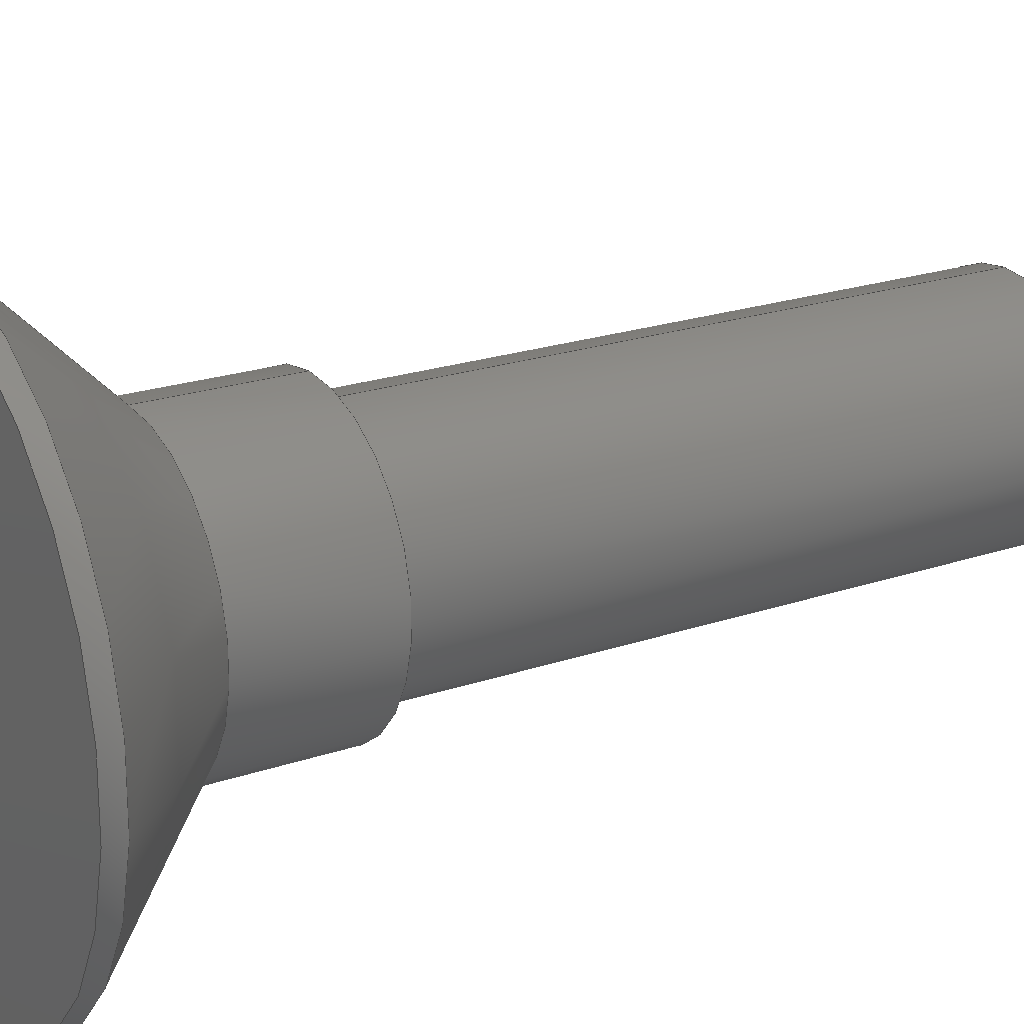
<metadata>
{"format":"step","ext":"step","renderer":"f3d","projection":"perspective","resolution":1024,"background":"white","views":[{"elev":20.9,"azim":-121.9,"up":"+Y"}]}
</metadata>
<code>
ISO-10303-21;
DATA;
#1=DIRECTION('',(1,0,0));
#2=VECTOR('',#1,1.155);
#3=CARTESIAN_POINT('',(-0.5774,1,0));
#4=LINE('',#3,#2);
#5=DIRECTION('',(0.5,-0.866,0));
#6=VECTOR('',#5,1.155);
#7=CARTESIAN_POINT('',(0.5774,1,0));
#8=LINE('',#7,#6);
#9=DIRECTION('',(-0.5,-0.866,0));
#10=VECTOR('',#9,1.155);
#11=CARTESIAN_POINT('',(1.155,0,0));
#12=LINE('',#11,#10);
#13=DIRECTION('',(-1,0,0));
#14=VECTOR('',#13,1.155);
#15=CARTESIAN_POINT('',(0.5774,-1,0));
#16=LINE('',#15,#14);
#17=DIRECTION('',(-0.5,0.866,0));
#18=VECTOR('',#17,1.155);
#19=CARTESIAN_POINT('',(-0.5774,-1,0));
#20=LINE('',#19,#18);
#21=DIRECTION('',(0.5,0.866,0));
#22=VECTOR('',#21,1.155);
#23=CARTESIAN_POINT('',(-1.155,0,0));
#24=LINE('',#23,#22);
#25=CARTESIAN_POINT('',(0,0,0));
#26=DIRECTION('',(0,0,-1));
#27=DIRECTION('',(0,1,0));
#28=AXIS2_PLACEMENT_3D('',#25,#26,#27);
#29=DIRECTION('',(0,0,1));
#30=VECTOR('',#29,0.2);
#31=CARTESIAN_POINT('',(0,3,0));
#32=LINE('',#31,#30);
#33=DIRECTION('',(0,0,1));
#34=VECTOR('',#33,0.2);
#35=CARTESIAN_POINT('',(0,-3,0));
#36=LINE('',#35,#34);
#37=CARTESIAN_POINT('',(0,0,0));
#38=DIRECTION('',(0,0,1));
#39=DIRECTION('',(0,1,0));
#40=AXIS2_PLACEMENT_3D('',#37,#38,#39);
#41=DIRECTION('',(0,-0.7071,0.7071));
#42=VECTOR('',#41,2.121);
#43=CARTESIAN_POINT('',(0,3,0.2));
#44=LINE('',#43,#42);
#45=DIRECTION('',(0,0.7071,0.7071));
#46=VECTOR('',#45,2.121);
#47=CARTESIAN_POINT('',(0,-3,0.2));
#48=LINE('',#47,#46);
#49=CARTESIAN_POINT('',(0,0,0.2));
#50=DIRECTION('',(0,0,1));
#51=DIRECTION('',(0,1,0));
#52=AXIS2_PLACEMENT_3D('',#49,#50,#51);
#53=CARTESIAN_POINT('',(0,0,0.2));
#54=DIRECTION('',(0,0,-1));
#55=DIRECTION('',(0,1,0));
#56=AXIS2_PLACEMENT_3D('',#53,#54,#55);
#57=CARTESIAN_POINT('',(0,0,1.7));
#58=DIRECTION('',(0,0,-1));
#59=DIRECTION('',(0,1,0));
#60=AXIS2_PLACEMENT_3D('',#57,#58,#59);
#61=DIRECTION('',(0,0,1));
#62=VECTOR('',#61,1.5);
#63=CARTESIAN_POINT('',(0,1.5,1.7));
#64=LINE('',#63,#62);
#65=DIRECTION('',(0,0,1));
#66=VECTOR('',#65,1.5);
#67=CARTESIAN_POINT('',(0,-1.5,1.7));
#68=LINE('',#67,#66);
#69=CARTESIAN_POINT('',(0,0,1.7));
#70=DIRECTION('',(0,0,1));
#71=DIRECTION('',(0,1,0));
#72=AXIS2_PLACEMENT_3D('',#69,#70,#71);
#73=CARTESIAN_POINT('',(0,0,3.2));
#74=DIRECTION('',(0,0,1));
#75=DIRECTION('',(0,1,0));
#76=AXIS2_PLACEMENT_3D('',#73,#74,#75);
#77=CARTESIAN_POINT('',(0,0,3.2));
#78=DIRECTION('',(0,0,-1));
#79=DIRECTION('',(0,1,0));
#80=AXIS2_PLACEMENT_3D('',#77,#78,#79);
#81=CARTESIAN_POINT('',(0,0,3.2));
#82=DIRECTION('',(0,0,-1));
#83=DIRECTION('',(0,1,0));
#84=AXIS2_PLACEMENT_3D('',#81,#82,#83);
#85=DIRECTION('',(0,0,1));
#86=VECTOR('',#85,6.8);
#87=CARTESIAN_POINT('',(0,1.25,3.2));
#88=LINE('',#87,#86);
#89=DIRECTION('',(0,0,1));
#90=VECTOR('',#89,6.8);
#91=CARTESIAN_POINT('',(0,-1.25,3.2));
#92=LINE('',#91,#90);
#93=CARTESIAN_POINT('',(0,0,3.2));
#94=DIRECTION('',(0,0,1));
#95=DIRECTION('',(0,1,0));
#96=AXIS2_PLACEMENT_3D('',#93,#94,#95);
#97=CARTESIAN_POINT('',(0,0,10));
#98=DIRECTION('',(0,0,1));
#99=DIRECTION('',(0,1,0));
#100=AXIS2_PLACEMENT_3D('',#97,#98,#99);
#101=CARTESIAN_POINT('',(0,0,10));
#102=DIRECTION('',(0,0,-1));
#103=DIRECTION('',(0,1,0));
#104=AXIS2_PLACEMENT_3D('',#101,#102,#103);
#105=DIRECTION('',(0,0,1));
#106=VECTOR('',#105,1.2);
#107=CARTESIAN_POINT('',(-0.5774,1,0));
#108=LINE('',#107,#106);
#109=DIRECTION('',(0,0,1));
#110=VECTOR('',#109,1.2);
#111=CARTESIAN_POINT('',(-1.155,0,0));
#112=LINE('',#111,#110);
#113=DIRECTION('',(0,0,1));
#114=VECTOR('',#113,1.2);
#115=CARTESIAN_POINT('',(-0.5774,-1,0));
#116=LINE('',#115,#114);
#117=DIRECTION('',(0,0,1));
#118=VECTOR('',#117,1.2);
#119=CARTESIAN_POINT('',(0.5774,-1,0));
#120=LINE('',#119,#118);
#121=DIRECTION('',(0,0,1));
#122=VECTOR('',#121,1.2);
#123=CARTESIAN_POINT('',(1.155,0,0));
#124=LINE('',#123,#122);
#125=DIRECTION('',(0,0,1));
#126=VECTOR('',#125,1.2);
#127=CARTESIAN_POINT('',(0.5774,1,0));
#128=LINE('',#127,#126);
#129=DIRECTION('',(1,0,0));
#130=VECTOR('',#129,1.155);
#131=CARTESIAN_POINT('',(-0.5774,1,1.2));
#132=LINE('',#131,#130);
#133=DIRECTION('',(0.5,0.866,0));
#134=VECTOR('',#133,1.155);
#135=CARTESIAN_POINT('',(-1.155,0,1.2));
#136=LINE('',#135,#134);
#137=DIRECTION('',(-0.5,0.866,0));
#138=VECTOR('',#137,1.155);
#139=CARTESIAN_POINT('',(-0.5774,-1,1.2));
#140=LINE('',#139,#138);
#141=DIRECTION('',(-1,0,0));
#142=VECTOR('',#141,1.155);
#143=CARTESIAN_POINT('',(0.5774,-1,1.2));
#144=LINE('',#143,#142);
#145=DIRECTION('',(-0.5,-0.866,0));
#146=VECTOR('',#145,1.155);
#147=CARTESIAN_POINT('',(1.155,0,1.2));
#148=LINE('',#147,#146);
#149=DIRECTION('',(0.5,-0.866,0));
#150=VECTOR('',#149,1.155);
#151=CARTESIAN_POINT('',(0.5774,1,1.2));
#152=LINE('',#151,#150);
#153=CARTESIAN_POINT('',(0,3,0));
#154=CARTESIAN_POINT('',(0,3,0.2));
#155=VERTEX_POINT('',#153);
#156=VERTEX_POINT('',#154);
#157=CARTESIAN_POINT('',(0,1.5,1.7));
#158=VERTEX_POINT('',#157);
#159=CARTESIAN_POINT('',(0,1.5,3.2));
#160=VERTEX_POINT('',#159);
#161=CARTESIAN_POINT('',(0,1.25,3.2));
#162=CARTESIAN_POINT('',(0,1.25,10));
#163=VERTEX_POINT('',#161);
#164=VERTEX_POINT('',#162);
#165=CARTESIAN_POINT('',(0,-3,0));
#166=CARTESIAN_POINT('',(0,-3,0.2));
#167=VERTEX_POINT('',#165);
#168=VERTEX_POINT('',#166);
#169=CARTESIAN_POINT('',(0,-1.5,1.7));
#170=VERTEX_POINT('',#169);
#171=CARTESIAN_POINT('',(0,-1.5,3.2));
#172=VERTEX_POINT('',#171);
#173=CARTESIAN_POINT('',(0,-1.25,3.2));
#174=CARTESIAN_POINT('',(0,-1.25,10));
#175=VERTEX_POINT('',#173);
#176=VERTEX_POINT('',#174);
#177=CARTESIAN_POINT('',(-0.5774,1,1.2));
#178=CARTESIAN_POINT('',(0.5774,1,1.2));
#179=VERTEX_POINT('',#177);
#180=VERTEX_POINT('',#178);
#181=CARTESIAN_POINT('',(1.155,0,1.2));
#182=VERTEX_POINT('',#181);
#183=CARTESIAN_POINT('',(0.5774,-1,1.2));
#184=VERTEX_POINT('',#183);
#185=CARTESIAN_POINT('',(-0.5774,-1,1.2));
#186=VERTEX_POINT('',#185);
#187=CARTESIAN_POINT('',(-1.155,0,1.2));
#188=VERTEX_POINT('',#187);
#189=CARTESIAN_POINT('',(-0.5774,1,0));
#190=CARTESIAN_POINT('',(0.5774,1,0));
#191=VERTEX_POINT('',#189);
#192=VERTEX_POINT('',#190);
#193=CARTESIAN_POINT('',(1.155,0,0));
#194=VERTEX_POINT('',#193);
#195=CARTESIAN_POINT('',(0.5774,-1,0));
#196=VERTEX_POINT('',#195);
#197=CARTESIAN_POINT('',(-0.5774,-1,0));
#198=VERTEX_POINT('',#197);
#199=CARTESIAN_POINT('',(-1.155,0,0));
#200=VERTEX_POINT('',#199);
#201=CARTESIAN_POINT('',(0,0,0));
#202=DIRECTION('',(0,0,-1));
#203=DIRECTION('',(0,-1,0));
#204=AXIS2_PLACEMENT_3D('',#201,#202,#203);
#205=PLANE('',#204);
#206=ORIENTED_EDGE('',*,*,#479,.F.);
#207=ORIENTED_EDGE('',*,*,#480,.T.);
#208=EDGE_LOOP('',(#206,#207));
#209=FACE_OUTER_BOUND('',#208,.F.);
#210=ORIENTED_EDGE('',*,*,#481,.T.);
#211=ORIENTED_EDGE('',*,*,#482,.T.);
#212=ORIENTED_EDGE('',*,*,#483,.T.);
#213=ORIENTED_EDGE('',*,*,#484,.T.);
#214=ORIENTED_EDGE('',*,*,#485,.T.);
#215=ORIENTED_EDGE('',*,*,#486,.T.);
#216=EDGE_LOOP('',(#210,#211,#212,#213,#214,#215));
#217=FACE_BOUND('',#216,.F.);
#218=ADVANCED_FACE('',(#209,#217),#205,.T.);
#219=CARTESIAN_POINT('',(0,0,10.5));
#220=DIRECTION('',(0,0,-1));
#221=DIRECTION('',(0,-1,0));
#222=AXIS2_PLACEMENT_3D('',#219,#220,#221);
#223=CYLINDRICAL_SURFACE('',#222,3);
#224=ORIENTED_EDGE('',*,*,#487,.F.);
#225=ORIENTED_EDGE('',*,*,#479,.T.);
#226=ORIENTED_EDGE('',*,*,#488,.T.);
#227=ORIENTED_EDGE('',*,*,#489,.F.);
#228=EDGE_LOOP('',(#224,#225,#226,#227));
#229=FACE_OUTER_BOUND('',#228,.F.);
#230=ADVANCED_FACE('',(#229),#223,.T.);
#231=CARTESIAN_POINT('',(0,0,10.5));
#232=DIRECTION('',(0,0,-1));
#233=DIRECTION('',(0,-1,0));
#234=AXIS2_PLACEMENT_3D('',#231,#232,#233);
#235=CYLINDRICAL_SURFACE('',#234,3);
#236=ORIENTED_EDGE('',*,*,#487,.T.);
#237=ORIENTED_EDGE('',*,*,#490,.T.);
#238=ORIENTED_EDGE('',*,*,#488,.F.);
#239=ORIENTED_EDGE('',*,*,#480,.F.);
#240=EDGE_LOOP('',(#236,#237,#238,#239));
#241=FACE_OUTER_BOUND('',#240,.F.);
#242=ADVANCED_FACE('',(#241),#235,.T.);
#243=CARTESIAN_POINT('',(0,0,0.95));
#244=DIRECTION('',(0,0,-1));
#245=DIRECTION('',(0,-1,0));
#246=AXIS2_PLACEMENT_3D('',#243,#244,#245);
#247=CONICAL_SURFACE('',#246,2.25,45);
#248=ORIENTED_EDGE('',*,*,#491,.T.);
#249=ORIENTED_EDGE('',*,*,#492,.T.);
#250=ORIENTED_EDGE('',*,*,#493,.F.);
#251=ORIENTED_EDGE('',*,*,#490,.F.);
#252=EDGE_LOOP('',(#248,#249,#250,#251));
#253=FACE_OUTER_BOUND('',#252,.F.);
#254=ADVANCED_FACE('',(#253),#247,.T.);
#255=CARTESIAN_POINT('',(0,0,0.95));
#256=DIRECTION('',(0,0,-1));
#257=DIRECTION('',(0,-1,0));
#258=AXIS2_PLACEMENT_3D('',#255,#256,#257);
#259=CONICAL_SURFACE('',#258,2.25,45);
#260=ORIENTED_EDGE('',*,*,#491,.F.);
#261=ORIENTED_EDGE('',*,*,#489,.T.);
#262=ORIENTED_EDGE('',*,*,#493,.T.);
#263=ORIENTED_EDGE('',*,*,#494,.F.);
#264=EDGE_LOOP('',(#260,#261,#262,#263));
#265=FACE_OUTER_BOUND('',#264,.F.);
#266=ADVANCED_FACE('',(#265),#259,.T.);
#267=CARTESIAN_POINT('',(0,0,10.5));
#268=DIRECTION('',(0,0,-1));
#269=DIRECTION('',(0,-1,0));
#270=AXIS2_PLACEMENT_3D('',#267,#268,#269);
#271=CYLINDRICAL_SURFACE('',#270,1.5);
#272=ORIENTED_EDGE('',*,*,#495,.F.);
#273=ORIENTED_EDGE('',*,*,#494,.T.);
#274=ORIENTED_EDGE('',*,*,#496,.T.);
#275=ORIENTED_EDGE('',*,*,#497,.F.);
#276=EDGE_LOOP('',(#272,#273,#274,#275));
#277=FACE_OUTER_BOUND('',#276,.F.);
#278=ADVANCED_FACE('',(#277),#271,.T.);
#279=CARTESIAN_POINT('',(0,0,10.5));
#280=DIRECTION('',(0,0,-1));
#281=DIRECTION('',(0,-1,0));
#282=AXIS2_PLACEMENT_3D('',#279,#280,#281);
#283=CYLINDRICAL_SURFACE('',#282,1.5);
#284=ORIENTED_EDGE('',*,*,#495,.T.);
#285=ORIENTED_EDGE('',*,*,#498,.T.);
#286=ORIENTED_EDGE('',*,*,#496,.F.);
#287=ORIENTED_EDGE('',*,*,#492,.F.);
#288=EDGE_LOOP('',(#284,#285,#286,#287));
#289=FACE_OUTER_BOUND('',#288,.F.);
#290=ADVANCED_FACE('',(#289),#283,.T.);
#291=CARTESIAN_POINT('',(0,0,3.2));
#292=DIRECTION('',(0,0,-1));
#293=DIRECTION('',(0,-1,0));
#294=AXIS2_PLACEMENT_3D('',#291,#292,#293);
#295=PLANE('',#294);
#296=ORIENTED_EDGE('',*,*,#498,.F.);
#297=ORIENTED_EDGE('',*,*,#497,.T.);
#298=EDGE_LOOP('',(#296,#297));
#299=FACE_OUTER_BOUND('',#298,.F.);
#300=ORIENTED_EDGE('',*,*,#499,.F.);
#301=ORIENTED_EDGE('',*,*,#500,.T.);
#302=EDGE_LOOP('',(#300,#301));
#303=FACE_BOUND('',#302,.F.);
#304=ADVANCED_FACE('',(#299,#303),#295,.F.);
#305=CARTESIAN_POINT('',(0,0,10.5));
#306=DIRECTION('',(0,0,-1));
#307=DIRECTION('',(0,-1,0));
#308=AXIS2_PLACEMENT_3D('',#305,#306,#307);
#309=CYLINDRICAL_SURFACE('',#308,1.25);
#310=ORIENTED_EDGE('',*,*,#501,.F.);
#311=ORIENTED_EDGE('',*,*,#499,.T.);
#312=ORIENTED_EDGE('',*,*,#502,.T.);
#313=ORIENTED_EDGE('',*,*,#503,.F.);
#314=EDGE_LOOP('',(#310,#311,#312,#313));
#315=FACE_OUTER_BOUND('',#314,.F.);
#316=ADVANCED_FACE('',(#315),#309,.T.);
#317=CARTESIAN_POINT('',(0,0,10.5));
#318=DIRECTION('',(0,0,-1));
#319=DIRECTION('',(0,-1,0));
#320=AXIS2_PLACEMENT_3D('',#317,#318,#319);
#321=CYLINDRICAL_SURFACE('',#320,1.25);
#322=ORIENTED_EDGE('',*,*,#501,.T.);
#323=ORIENTED_EDGE('',*,*,#504,.T.);
#324=ORIENTED_EDGE('',*,*,#502,.F.);
#325=ORIENTED_EDGE('',*,*,#500,.F.);
#326=EDGE_LOOP('',(#322,#323,#324,#325));
#327=FACE_OUTER_BOUND('',#326,.F.);
#328=ADVANCED_FACE('',(#327),#321,.T.);
#329=CARTESIAN_POINT('',(0,0,10));
#330=DIRECTION('',(0,0,-1));
#331=DIRECTION('',(0,-1,0));
#332=AXIS2_PLACEMENT_3D('',#329,#330,#331);
#333=PLANE('',#332);
#334=ORIENTED_EDGE('',*,*,#504,.F.);
#335=ORIENTED_EDGE('',*,*,#503,.T.);
#336=EDGE_LOOP('',(#334,#335));
#337=FACE_OUTER_BOUND('',#336,.F.);
#338=ADVANCED_FACE('',(#337),#333,.F.);
#339=CARTESIAN_POINT('',(-0.5774,1,0));
#340=DIRECTION('',(0,1,0));
#341=DIRECTION('',(1,0,0));
#342=AXIS2_PLACEMENT_3D('',#339,#340,#341);
#343=PLANE('',#342);
#344=ORIENTED_EDGE('',*,*,#481,.F.);
#345=ORIENTED_EDGE('',*,*,#505,.T.);
#346=ORIENTED_EDGE('',*,*,#506,.T.);
#347=ORIENTED_EDGE('',*,*,#507,.F.);
#348=EDGE_LOOP('',(#344,#345,#346,#347));
#349=FACE_OUTER_BOUND('',#348,.F.);
#350=ADVANCED_FACE('',(#349),#343,.F.);
#351=CARTESIAN_POINT('',(-1.155,0,0));
#352=DIRECTION('',(-0.866,0.5,0));
#353=DIRECTION('',(0.5,0.866,0));
#354=AXIS2_PLACEMENT_3D('',#351,#352,#353);
#355=PLANE('',#354);
#356=ORIENTED_EDGE('',*,*,#486,.F.);
#357=ORIENTED_EDGE('',*,*,#508,.T.);
#358=ORIENTED_EDGE('',*,*,#509,.T.);
#359=ORIENTED_EDGE('',*,*,#505,.F.);
#360=EDGE_LOOP('',(#356,#357,#358,#359));
#361=FACE_OUTER_BOUND('',#360,.F.);
#362=ADVANCED_FACE('',(#361),#355,.F.);
#363=CARTESIAN_POINT('',(-0.5774,-1,0));
#364=DIRECTION('',(-0.866,-0.5,0));
#365=DIRECTION('',(-0.5,0.866,0));
#366=AXIS2_PLACEMENT_3D('',#363,#364,#365);
#367=PLANE('',#366);
#368=ORIENTED_EDGE('',*,*,#485,.F.);
#369=ORIENTED_EDGE('',*,*,#510,.T.);
#370=ORIENTED_EDGE('',*,*,#511,.T.);
#371=ORIENTED_EDGE('',*,*,#508,.F.);
#372=EDGE_LOOP('',(#368,#369,#370,#371));
#373=FACE_OUTER_BOUND('',#372,.F.);
#374=ADVANCED_FACE('',(#373),#367,.F.);
#375=CARTESIAN_POINT('',(0.5774,-1,0));
#376=DIRECTION('',(0,-1,0));
#377=DIRECTION('',(-1,0,0));
#378=AXIS2_PLACEMENT_3D('',#375,#376,#377);
#379=PLANE('',#378);
#380=ORIENTED_EDGE('',*,*,#484,.F.);
#381=ORIENTED_EDGE('',*,*,#512,.T.);
#382=ORIENTED_EDGE('',*,*,#513,.T.);
#383=ORIENTED_EDGE('',*,*,#510,.F.);
#384=EDGE_LOOP('',(#380,#381,#382,#383));
#385=FACE_OUTER_BOUND('',#384,.F.);
#386=ADVANCED_FACE('',(#385),#379,.F.);
#387=CARTESIAN_POINT('',(1.155,0,0));
#388=DIRECTION('',(0.866,-0.5,0));
#389=DIRECTION('',(-0.5,-0.866,0));
#390=AXIS2_PLACEMENT_3D('',#387,#388,#389);
#391=PLANE('',#390);
#392=ORIENTED_EDGE('',*,*,#483,.F.);
#393=ORIENTED_EDGE('',*,*,#514,.T.);
#394=ORIENTED_EDGE('',*,*,#515,.T.);
#395=ORIENTED_EDGE('',*,*,#512,.F.);
#396=EDGE_LOOP('',(#392,#393,#394,#395));
#397=FACE_OUTER_BOUND('',#396,.F.);
#398=ADVANCED_FACE('',(#397),#391,.F.);
#399=CARTESIAN_POINT('',(0.5774,1,0));
#400=DIRECTION('',(0.866,0.5,0));
#401=DIRECTION('',(0.5,-0.866,0));
#402=AXIS2_PLACEMENT_3D('',#399,#400,#401);
#403=PLANE('',#402);
#404=ORIENTED_EDGE('',*,*,#482,.F.);
#405=ORIENTED_EDGE('',*,*,#507,.T.);
#406=ORIENTED_EDGE('',*,*,#516,.T.);
#407=ORIENTED_EDGE('',*,*,#514,.F.);
#408=EDGE_LOOP('',(#404,#405,#406,#407));
#409=FACE_OUTER_BOUND('',#408,.F.);
#410=ADVANCED_FACE('',(#409),#403,.F.);
#411=CARTESIAN_POINT('',(0,0,1.2));
#412=DIRECTION('',(0,0,-1));
#413=DIRECTION('',(0,-1,0));
#414=AXIS2_PLACEMENT_3D('',#411,#412,#413);
#415=PLANE('',#414);
#416=ORIENTED_EDGE('',*,*,#506,.F.);
#417=ORIENTED_EDGE('',*,*,#509,.F.);
#418=ORIENTED_EDGE('',*,*,#511,.F.);
#419=ORIENTED_EDGE('',*,*,#513,.F.);
#420=ORIENTED_EDGE('',*,*,#515,.F.);
#421=ORIENTED_EDGE('',*,*,#516,.F.);
#422=EDGE_LOOP('',(#416,#417,#418,#419,#420,#421));
#423=FACE_OUTER_BOUND('',#422,.F.);
#424=ADVANCED_FACE('',(#423),#415,.T.);
#425=DIMENSIONAL_EXPONENTS(0,0,0,0,0,0,0);
#426=PLANE_ANGLE_MEASURE_WITH_UNIT(PLANE_ANGLE_MEASURE(0.01745),#520);
#427=(CONVERSION_BASED_UNIT('DEGREE',#426)NAMED_UNIT(*)PLANE_ANGLE_UNIT());
#428=UNCERTAINTY_MEASURE_WITH_UNIT(LENGTH_MEASURE(0.001312),#519,
'closure',
'Maximum model space distance between geometric entities at asserted connectivities');
#429=(GEOMETRIC_REPRESENTATION_CONTEXT(3)GLOBAL_UNCERTAINTY_ASSIGNED_CONTEXT((
#428))GLOBAL_UNIT_ASSIGNED_CONTEXT((#519,#427,#521))REPRESENTATION_CONTEXT
('ID1','3'));
#430=APPLICATION_CONTEXT(
'CONFIGURATION CONTROLLED 3D DESIGNS OF MECHANICAL PARTS AND ASSEMBLIES');
#431=APPLICATION_PROTOCOL_DEFINITION('international standard',
'config_control_design',1994,#430);
#432=DESIGN_CONTEXT('',#430,'design');
#433=MECHANICAL_CONTEXT('',#430,'mechanical');
#434=PRODUCT('V3-10--_-_U5933_C','V3-10--_-_U5933_C','NOT SPECIFIED',(#433));
#435=PRODUCT_DEFINITION_FORMATION_WITH_SPECIFIED_SOURCE('1','LAST_VERSION',#434,
.MADE.);
#436=PRODUCT_CATEGORY('part','');
#437=PRODUCT_RELATED_PRODUCT_CATEGORY('detail','',(#434));
#438=PRODUCT_CATEGORY_RELATIONSHIP('','',#436,#437);
#439=SECURITY_CLASSIFICATION_LEVEL('unclassified');
#440=SECURITY_CLASSIFICATION('','',#439);
#441=CC_DESIGN_SECURITY_CLASSIFICATION(#440,(#435));
#442=APPROVAL_STATUS('approved');
#443=APPROVAL(#442,'');
#444=CC_DESIGN_APPROVAL(#443,(#440,#435,#523));
#445=CALENDAR_DATE(121,19,10);
#446=COORDINATED_UNIVERSAL_TIME_OFFSET(2,0,.AHEAD.);
#447=LOCAL_TIME(14,5,30,#446);
#448=DATE_AND_TIME(#445,#447);
#449=APPROVAL_DATE_TIME(#448,#443);
#450=DATE_TIME_ROLE('creation_date');
#451=CC_DESIGN_DATE_AND_TIME_ASSIGNMENT(#448,#450,(#523));
#452=DATE_TIME_ROLE('classification_date');
#453=CC_DESIGN_DATE_AND_TIME_ASSIGNMENT(#448,#452,(#440));
#454=PERSON('UNSPECIFIED','UNSPECIFIED',$,$,$,$);
#455=ORGANIZATION('UNSPECIFIED','UNSPECIFIED','UNSPECIFIED');
#456=PERSON_AND_ORGANIZATION(#454,#455);
#457=APPROVAL_ROLE('approver');
#458=APPROVAL_PERSON_ORGANIZATION(#456,#443,#457);
#459=PERSON_AND_ORGANIZATION_ROLE('creator');
#460=CC_DESIGN_PERSON_AND_ORGANIZATION_ASSIGNMENT(#456,#459,(#435,#523));
#461=PERSON_AND_ORGANIZATION_ROLE('design_supplier');
#462=CC_DESIGN_PERSON_AND_ORGANIZATION_ASSIGNMENT(#456,#461,(#435));
#463=PERSON_AND_ORGANIZATION_ROLE('classification_officer');
#464=CC_DESIGN_PERSON_AND_ORGANIZATION_ASSIGNMENT(#456,#463,(#440));
#465=PERSON_AND_ORGANIZATION_ROLE('design_owner');
#466=CC_DESIGN_PERSON_AND_ORGANIZATION_ASSIGNMENT(#456,#465,(#434));
#467=CIRCLE('',#28,3);
#468=CIRCLE('',#40,3);
#469=CIRCLE('',#52,3);
#470=CIRCLE('',#56,3);
#471=CIRCLE('',#60,1.5);
#472=CIRCLE('',#72,1.5);
#473=CIRCLE('',#76,1.5);
#474=CIRCLE('',#80,1.5);
#475=CIRCLE('',#84,1.25);
#476=CIRCLE('',#96,1.25);
#477=CIRCLE('',#100,1.25);
#478=CIRCLE('',#104,1.25);
#479=EDGE_CURVE('',#155,#167,#467,.T.);
#480=EDGE_CURVE('',#155,#167,#468,.T.);
#481=EDGE_CURVE('',#191,#192,#4,.T.);
#482=EDGE_CURVE('',#192,#194,#8,.T.);
#483=EDGE_CURVE('',#194,#196,#12,.T.);
#484=EDGE_CURVE('',#196,#198,#16,.T.);
#485=EDGE_CURVE('',#198,#200,#20,.T.);
#486=EDGE_CURVE('',#200,#191,#24,.T.);
#487=EDGE_CURVE('',#155,#156,#32,.T.);
#488=EDGE_CURVE('',#167,#168,#36,.T.);
#489=EDGE_CURVE('',#156,#168,#470,.T.);
#490=EDGE_CURVE('',#156,#168,#469,.T.);
#491=EDGE_CURVE('',#156,#158,#44,.T.);
#492=EDGE_CURVE('',#158,#170,#472,.T.);
#493=EDGE_CURVE('',#168,#170,#48,.T.);
#494=EDGE_CURVE('',#158,#170,#471,.T.);
#495=EDGE_CURVE('',#158,#160,#64,.T.);
#496=EDGE_CURVE('',#170,#172,#68,.T.);
#497=EDGE_CURVE('',#160,#172,#474,.T.);
#498=EDGE_CURVE('',#160,#172,#473,.T.);
#499=EDGE_CURVE('',#163,#175,#475,.T.);
#500=EDGE_CURVE('',#163,#175,#476,.T.);
#501=EDGE_CURVE('',#163,#164,#88,.T.);
#502=EDGE_CURVE('',#175,#176,#92,.T.);
#503=EDGE_CURVE('',#164,#176,#478,.T.);
#504=EDGE_CURVE('',#164,#176,#477,.T.);
#505=EDGE_CURVE('',#191,#179,#108,.T.);
#506=EDGE_CURVE('',#179,#180,#132,.T.);
#507=EDGE_CURVE('',#192,#180,#128,.T.);
#508=EDGE_CURVE('',#200,#188,#112,.T.);
#509=EDGE_CURVE('',#188,#179,#136,.T.);
#510=EDGE_CURVE('',#198,#186,#116,.T.);
#511=EDGE_CURVE('',#186,#188,#140,.T.);
#512=EDGE_CURVE('',#196,#184,#120,.T.);
#513=EDGE_CURVE('',#184,#186,#144,.T.);
#514=EDGE_CURVE('',#194,#182,#124,.T.);
#515=EDGE_CURVE('',#182,#184,#148,.T.);
#516=EDGE_CURVE('',#180,#182,#152,.T.);
#517=CLOSED_SHELL('',(#218,#230,#242,#254,#266,#278,#290,#304,#316,#328,#338,
#350,#362,#374,#386,#398,#410,#424));
#518=MANIFOLD_SOLID_BREP('',#517);
#519=(LENGTH_UNIT()NAMED_UNIT(*)SI_UNIT(.MILLI.,.METRE.));
#520=(NAMED_UNIT(*)PLANE_ANGLE_UNIT()SI_UNIT($,.RADIAN.));
#521=(NAMED_UNIT(*)SI_UNIT($,.STERADIAN.)SOLID_ANGLE_UNIT());
#522=ADVANCED_BREP_SHAPE_REPRESENTATION('',(#518),#429);
#523=PRODUCT_DEFINITION('design','',#435,#432);
#524=PRODUCT_DEFINITION_SHAPE('','SHAPE FOR V3-10--_-_U5933_C.',#523);
#525=SHAPE_DEFINITION_REPRESENTATION(#524,#522);
ENDSEC;
END-ISO-10303-21;

</code>
